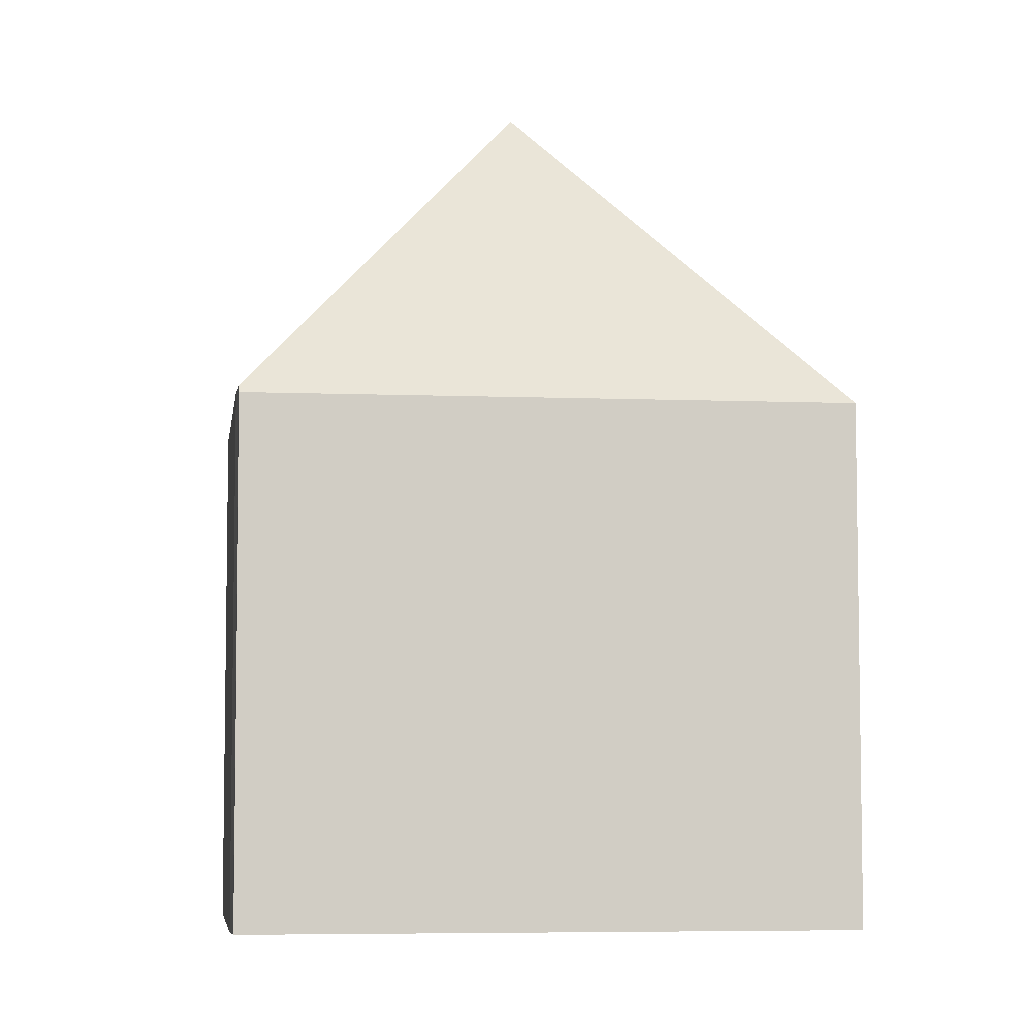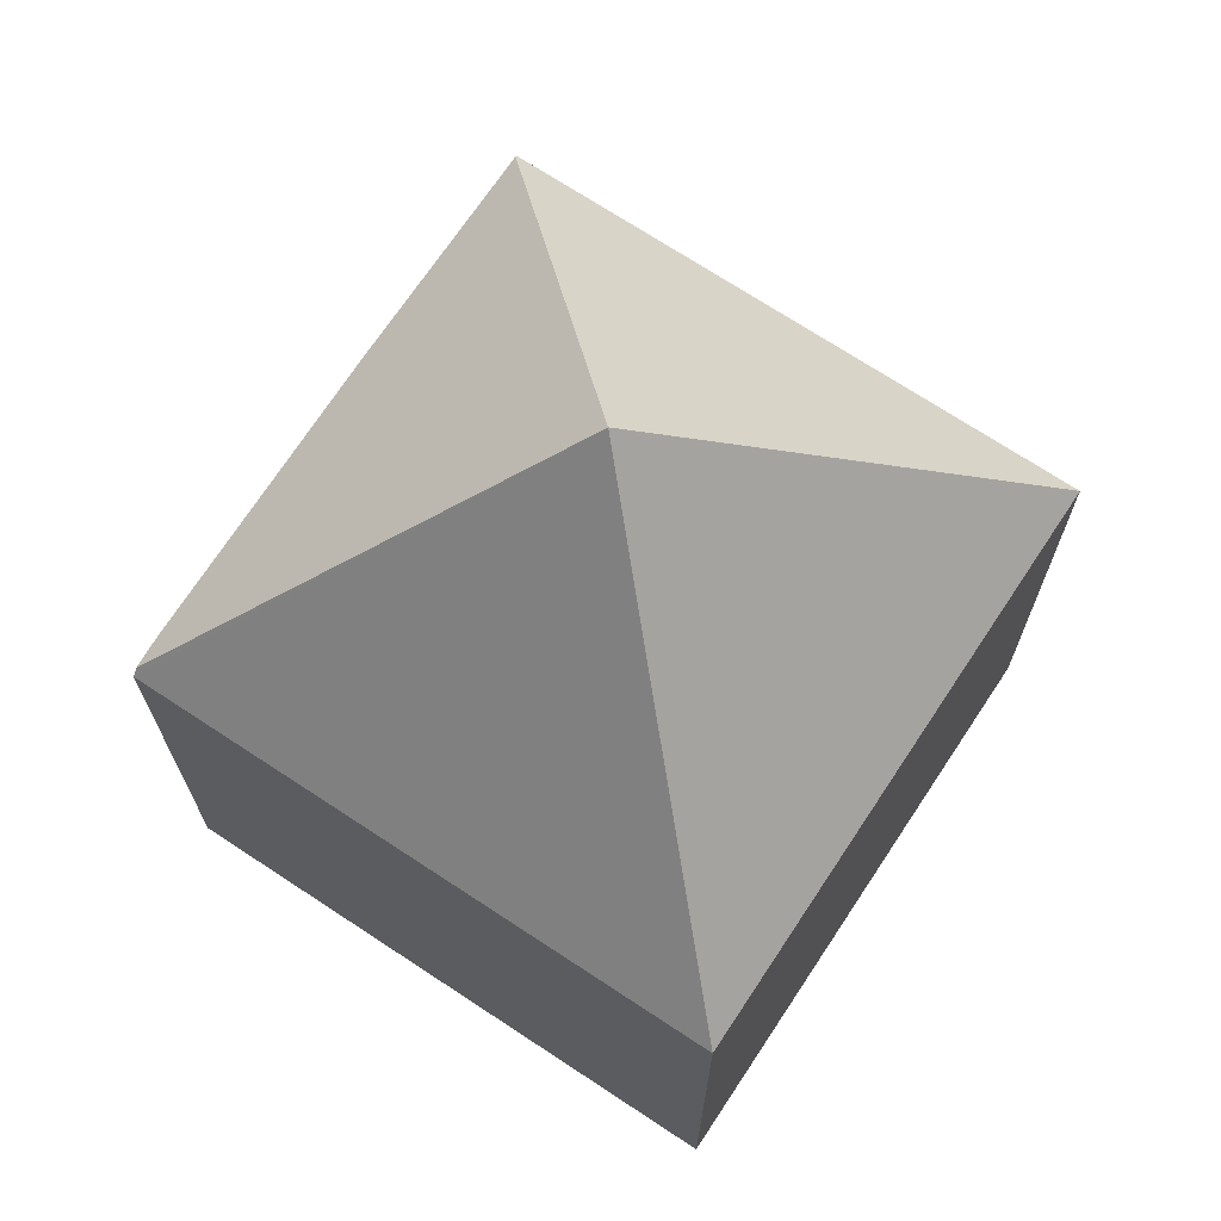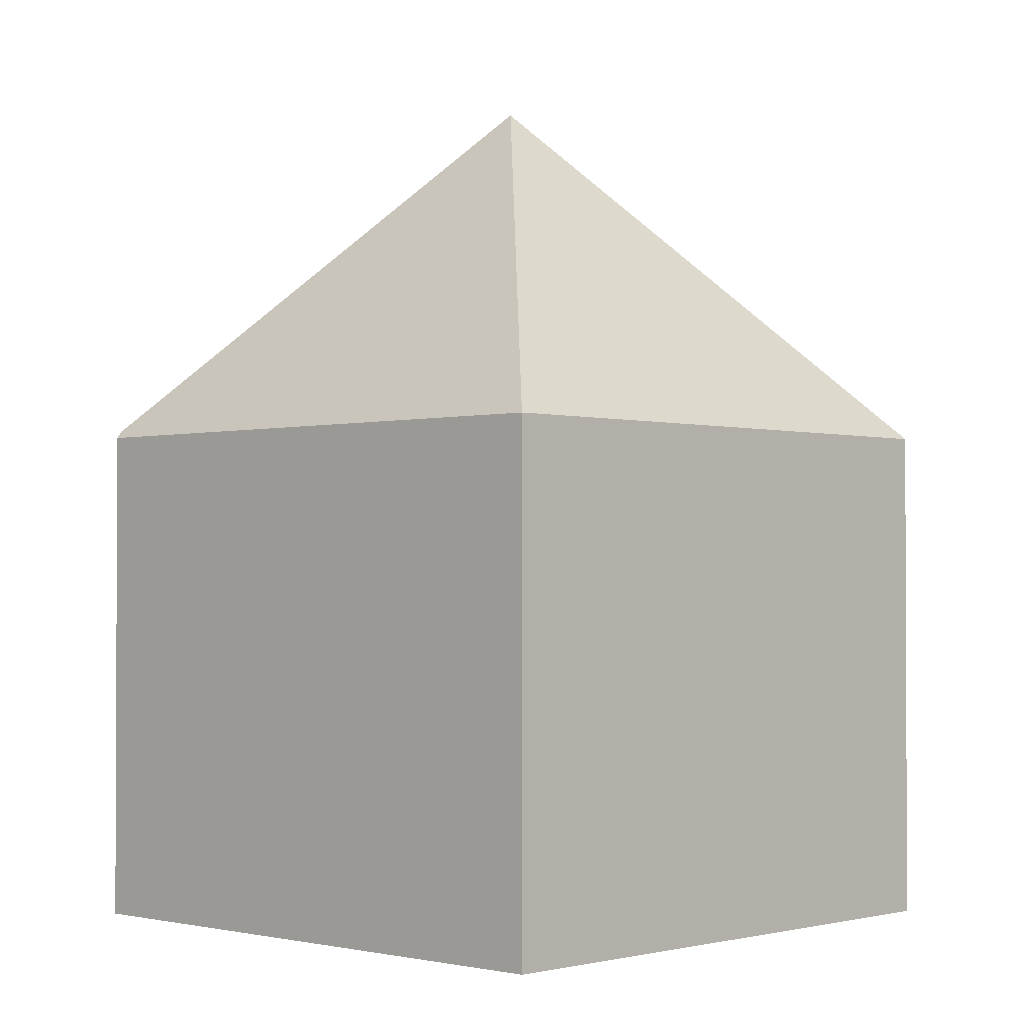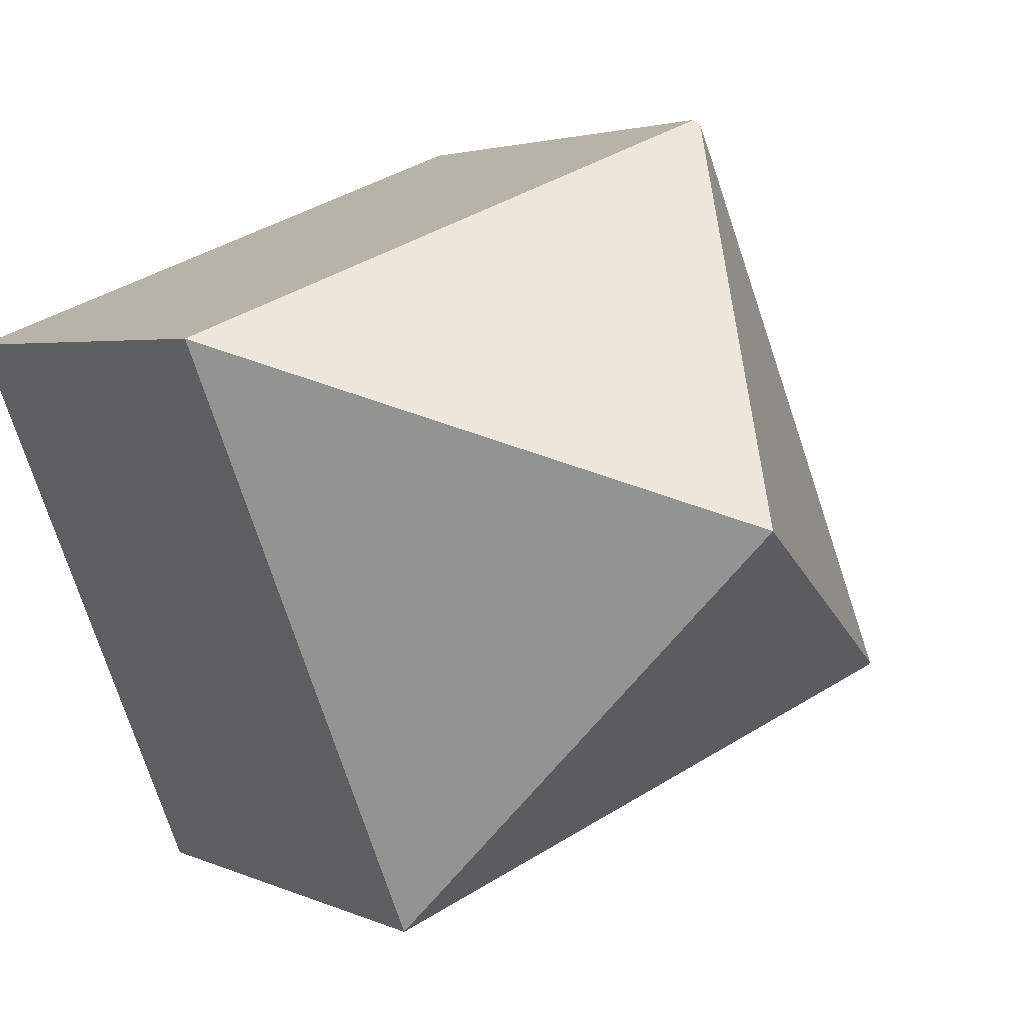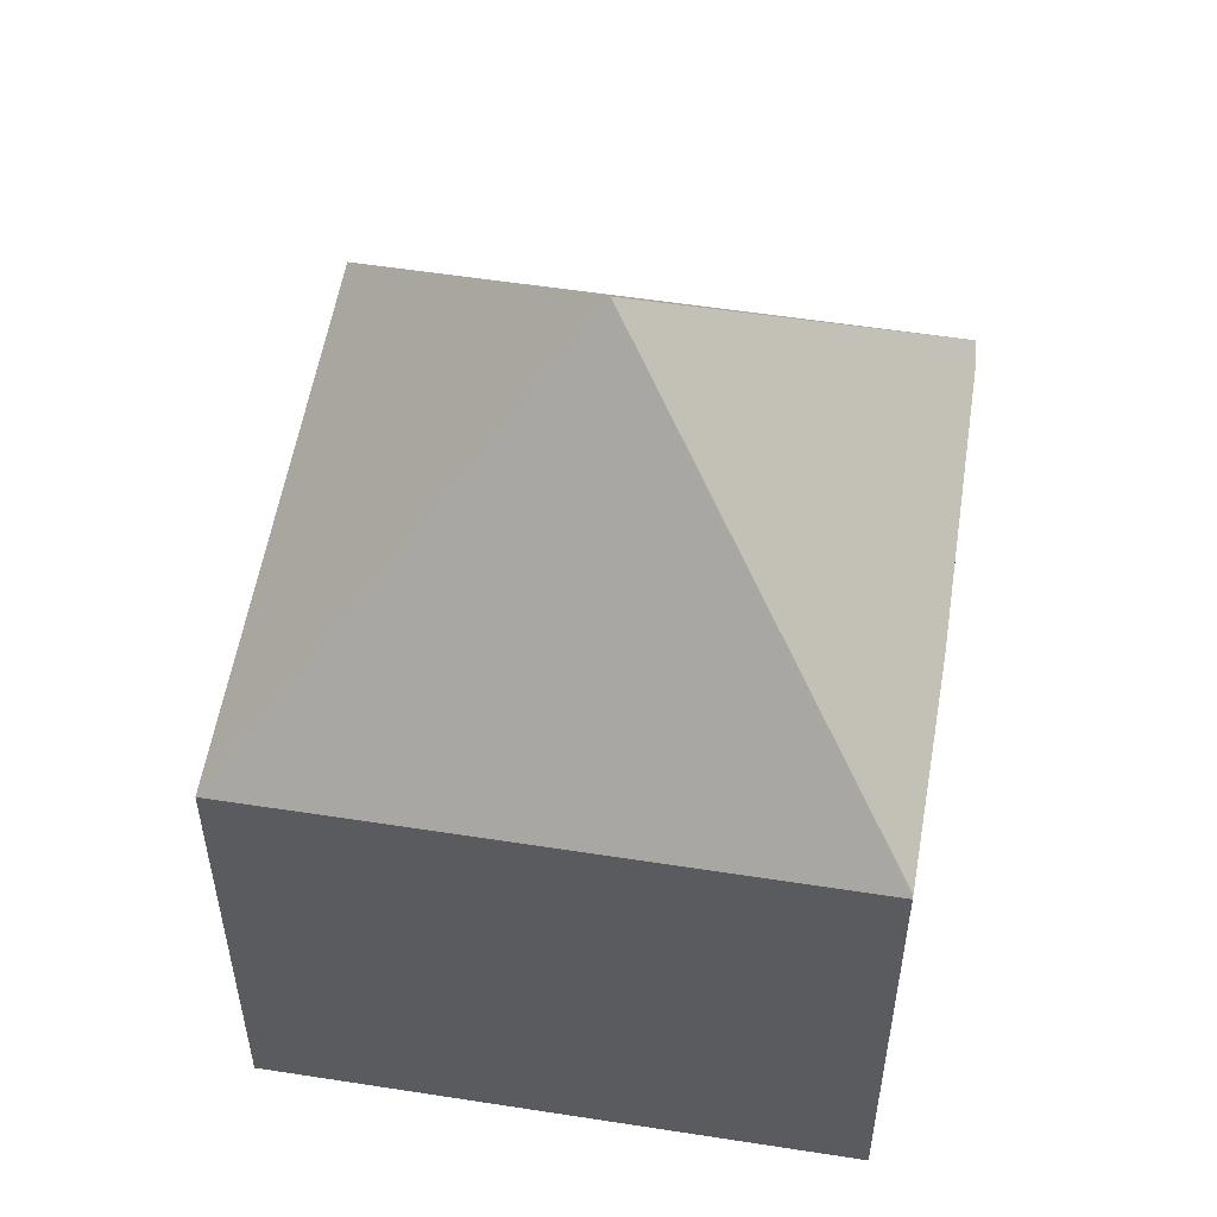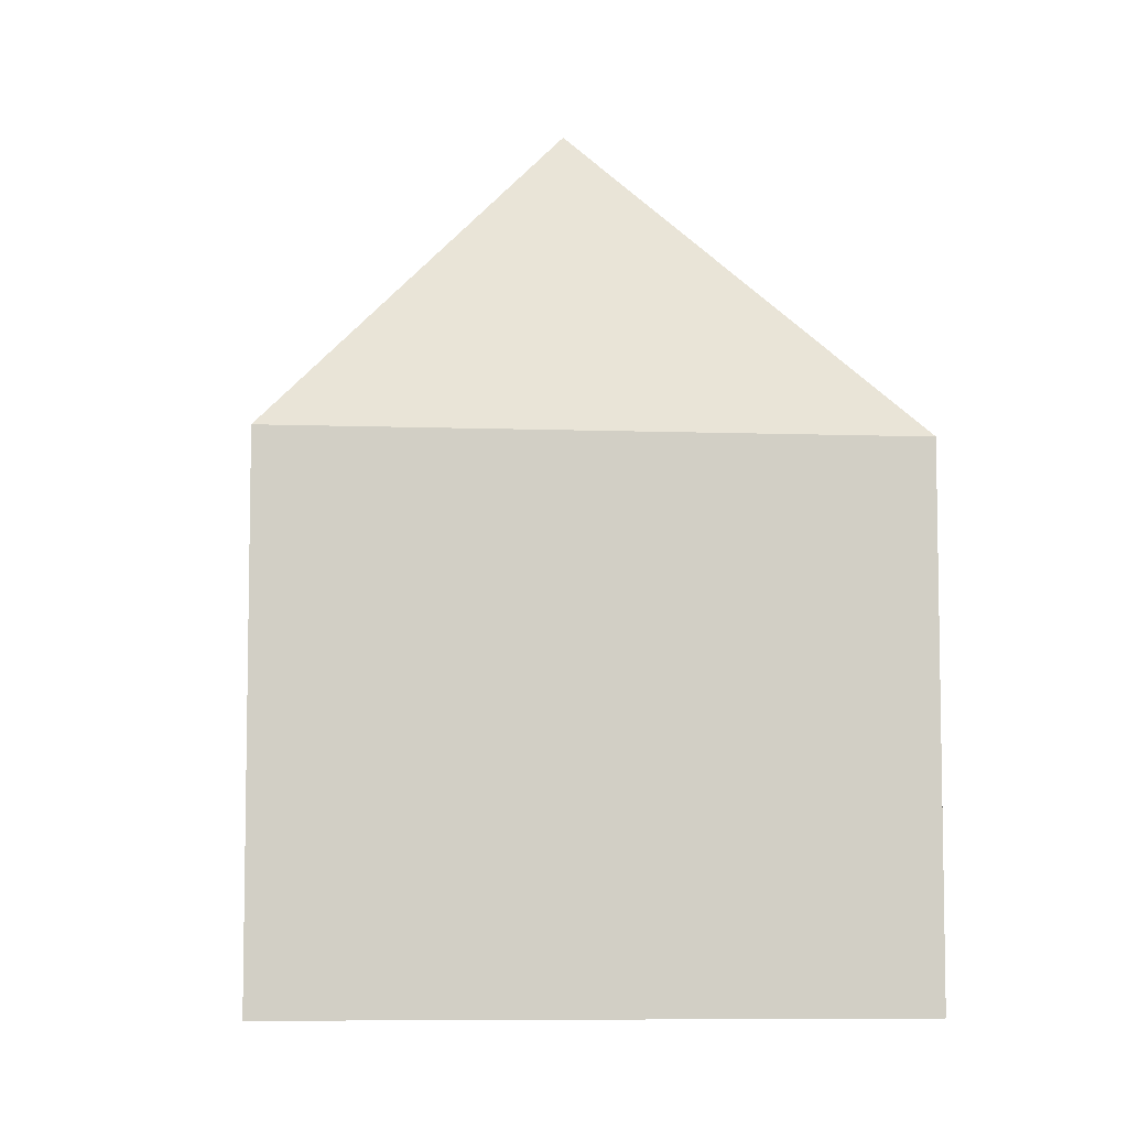
<metadata>
{"format":"obj","ext":"obj","renderer":"f3d","projection":"perspective","resolution":1024,"background":"white","views":[{"elev":-6.0,"azim":14.8,"up":"+Y"},{"elev":70.9,"azim":55.2,"up":"+Y"},{"elev":-1.5,"azim":65.5,"up":"+Y"},{"elev":2.8,"azim":148.5,"up":"+Z"},{"elev":55.1,"azim":-148.9,"up":"+Y"},{"elev":-7.3,"azim":106.0,"up":"+Y"}]}
</metadata>
<code>
v  3.564 7.96 8.737
v  6.115 13.45 2.638
v  3.521 8.079 8.643
v  12.27 7.964 5.258
v  3.295 8.035 8.186
v  1.39 7.964 3.585
v  0.015 8.008 0.038
v  8.769 7.961 -3.501
v  0 7.961 4.875e-16
v  3.295 -5.012e-16 8.186
v  1.39 -2.195e-16 3.585
v  3.521 -5.292e-16 8.643
v  0.015 -2.327e-18 0.038
v  0 0 0
v  3.521 8.082 8.643
v  3.52 8.082 8.641
v  3.564 -5.35e-16 8.737
v  12.27 -3.22e-16 5.258
v  8.769 2.144e-16 -3.501
g defaultobject
f 1 2 3
f 2 1 4
f 2 5 3
f 5 2 6
f 6 2 7
f 2 4 8
f 9 2 8
f 2 9 7
f 6 10 5
f 10 6 11
f 12 5 10
f 9 6 7
f 6 9 11
f 11 9 13
f 13 9 14
f 5 15 16
f 15 5 12
f 12 1 15
f 1 12 17
f 1 18 4
f 18 1 17
f 18 8 4
f 8 18 19
f 19 9 8
f 9 19 14
f 10 13 12
f 13 10 11
f 12 18 17
f 18 12 14
f 18 14 19

</code>
